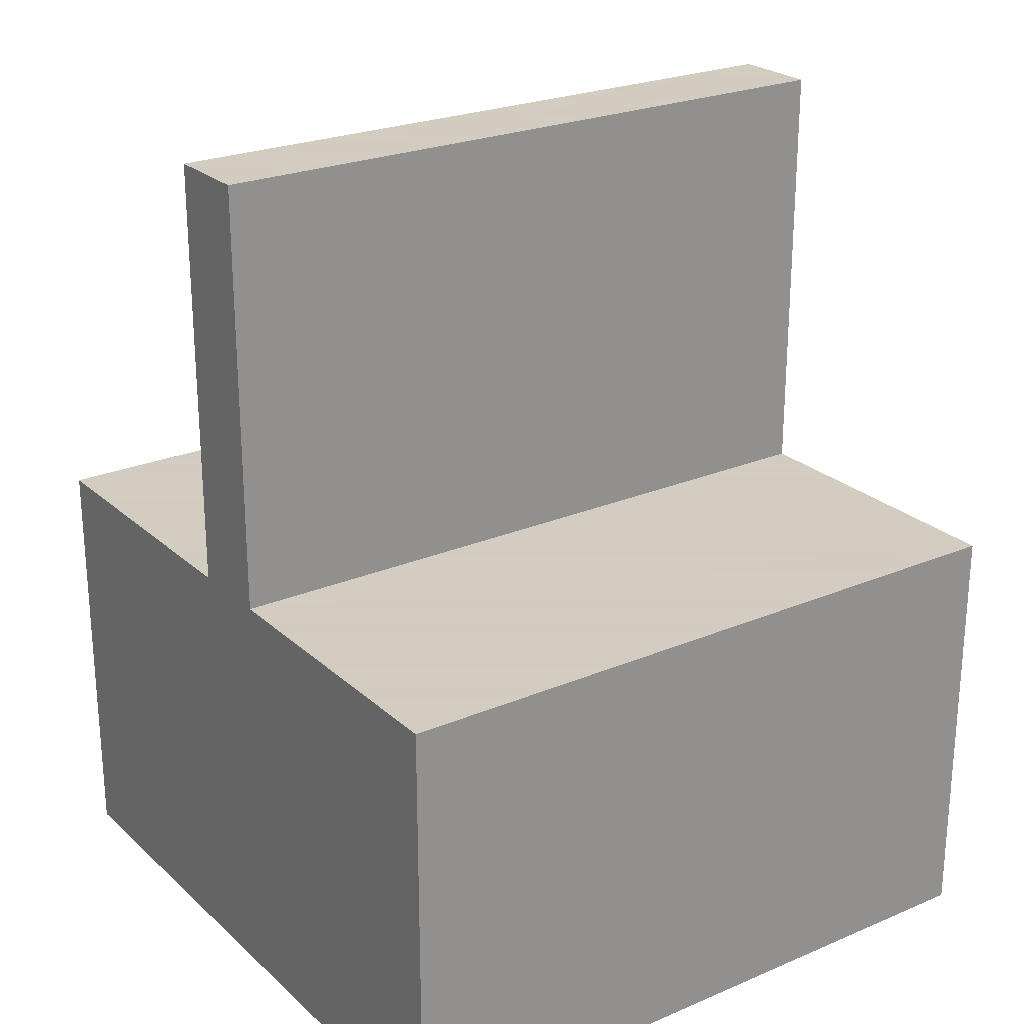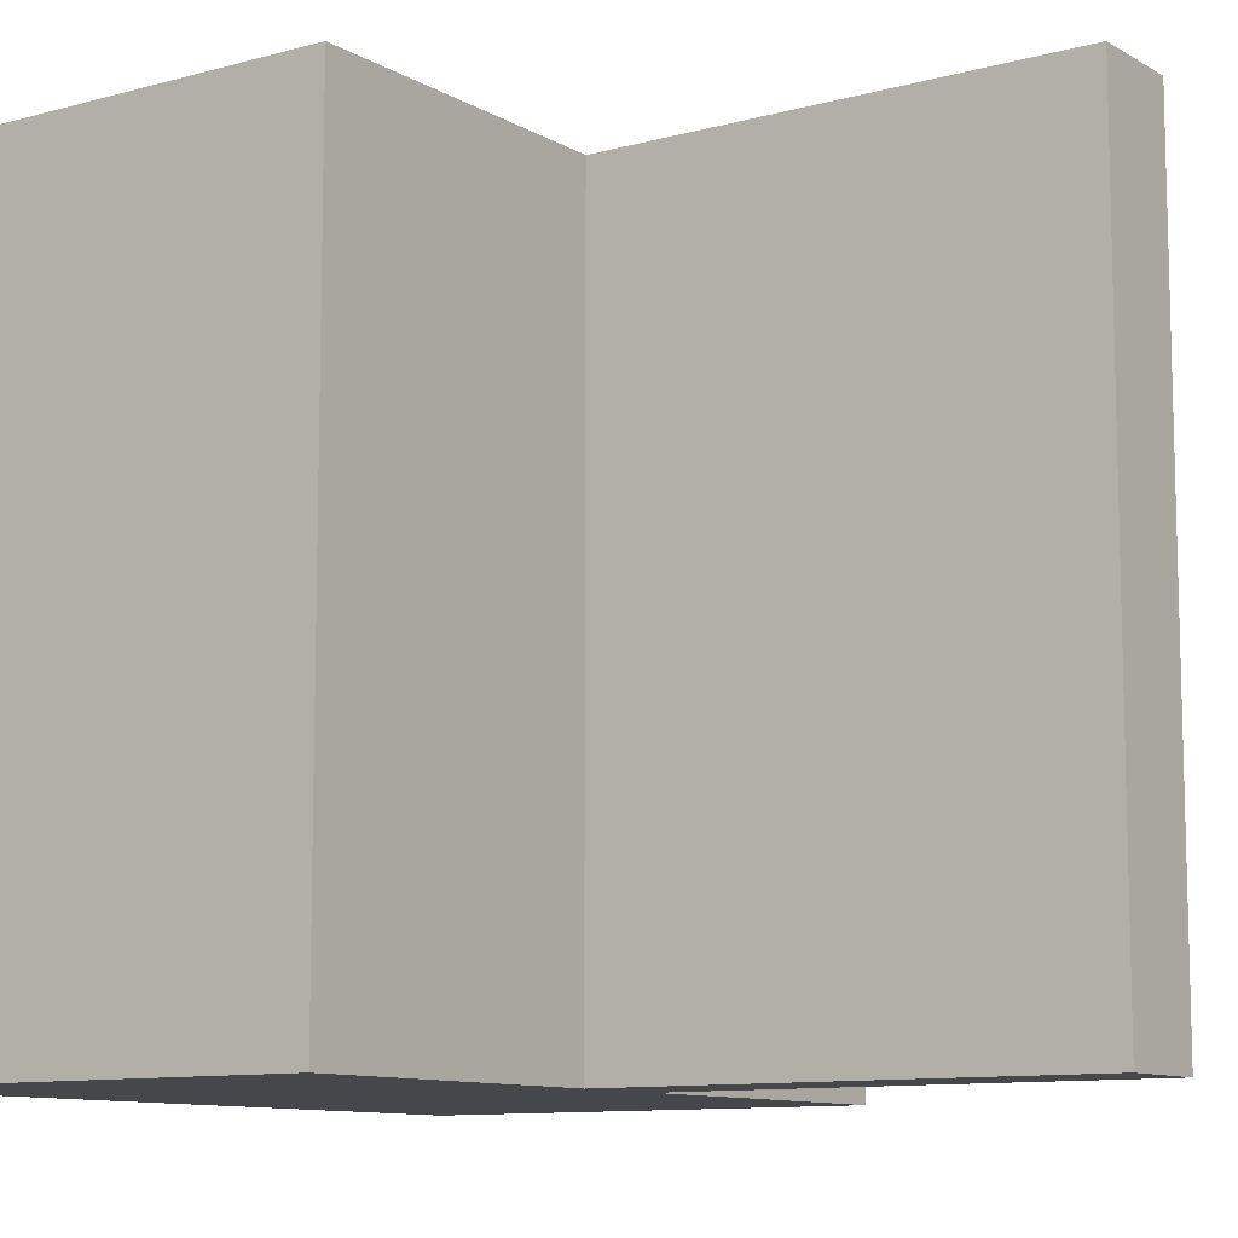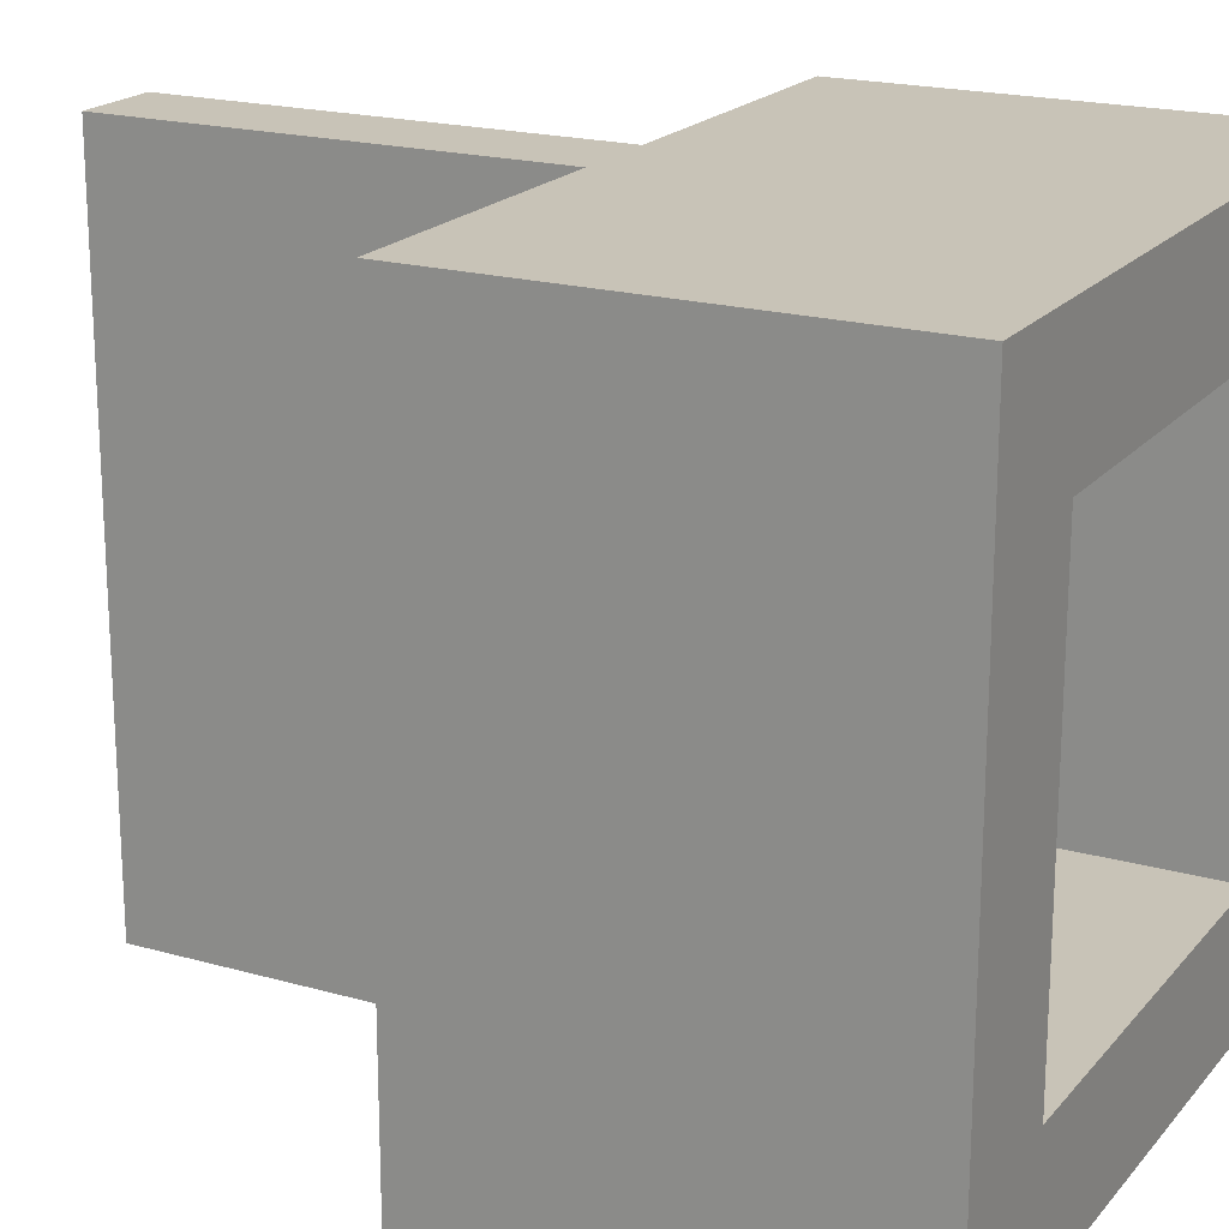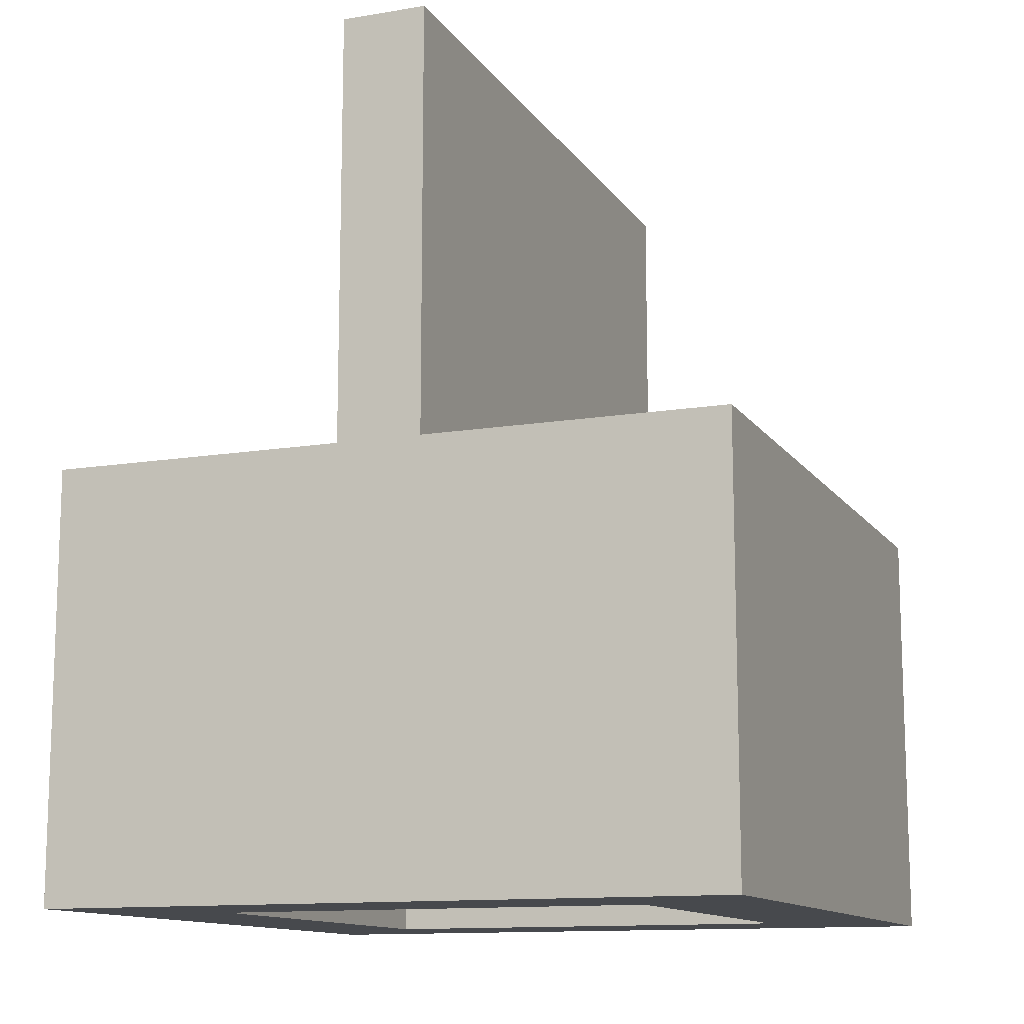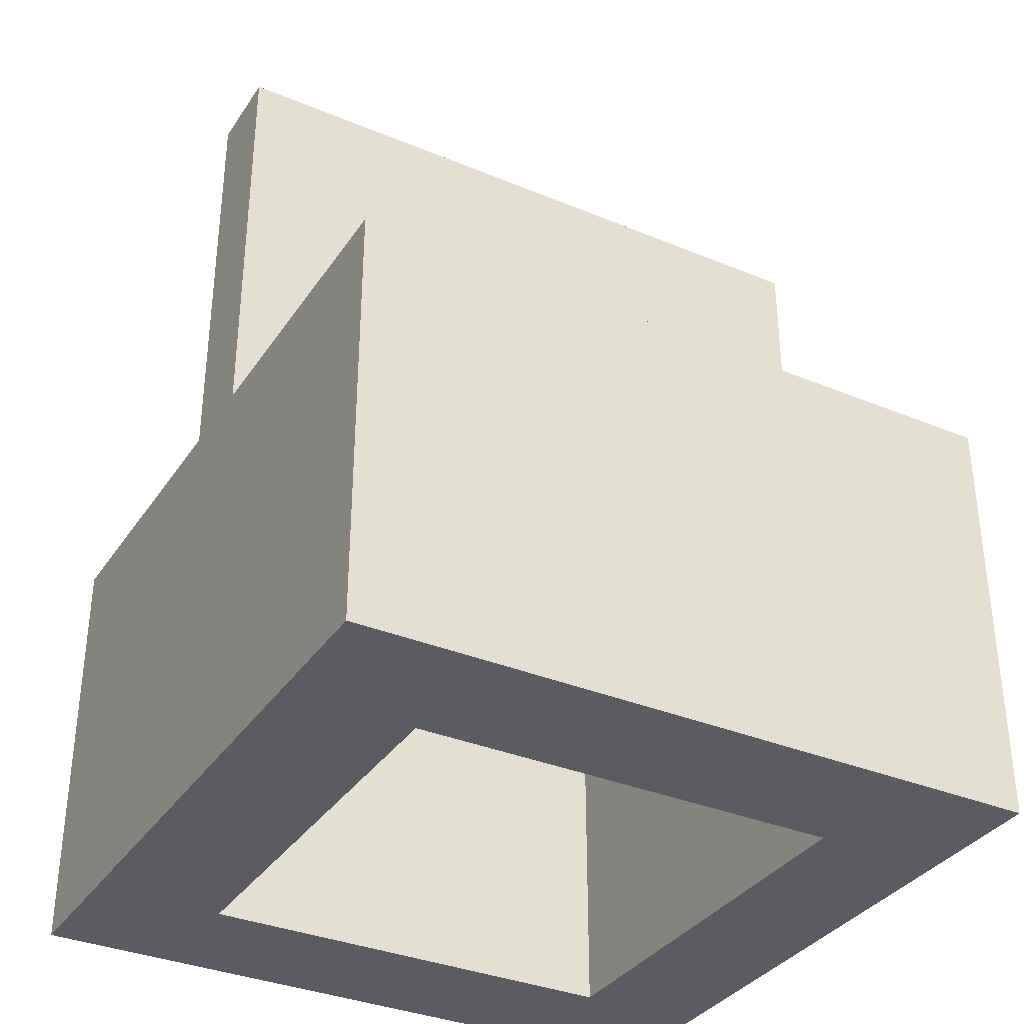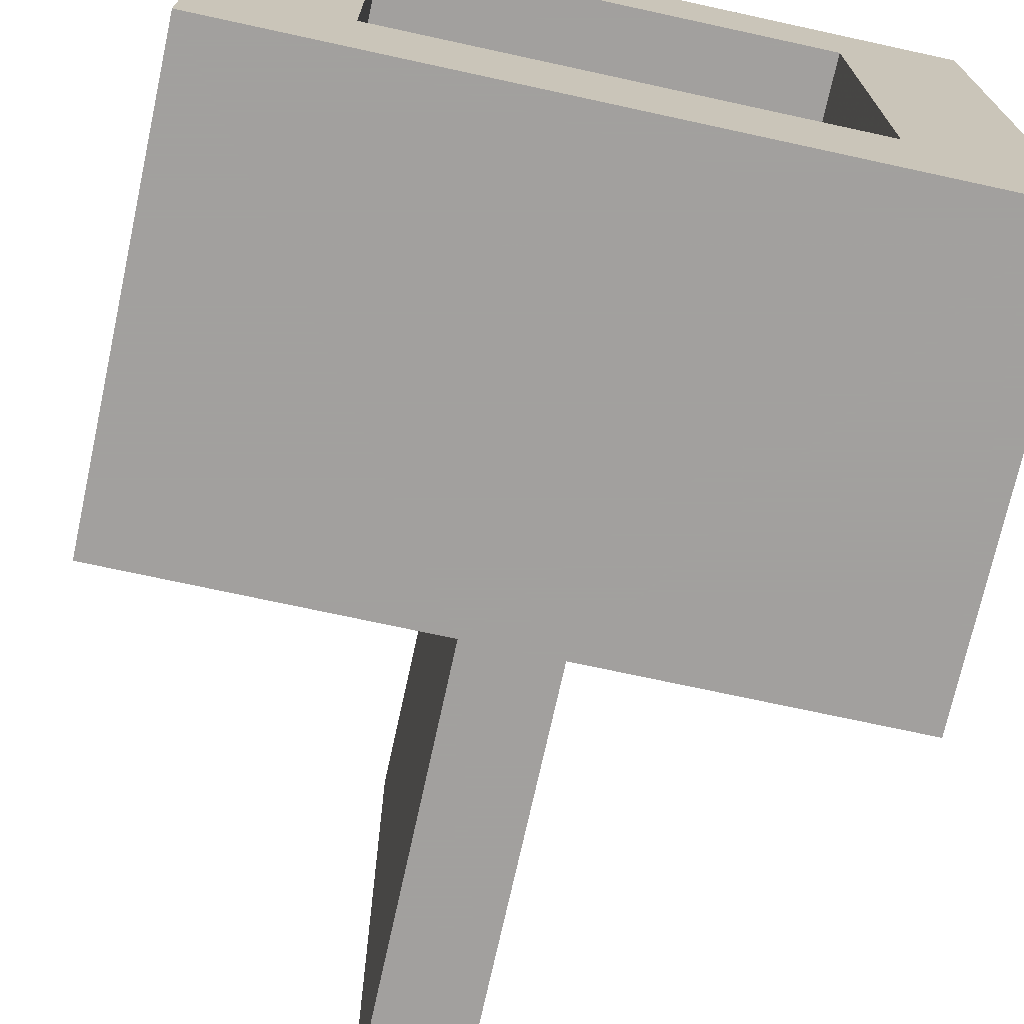
<metadata>
{"format":"obj","ext":"obj","renderer":"f3d","projection":"perspective","resolution":1024,"background":"white","views":[{"elev":24.3,"azim":-124.9,"up":"+Z"},{"elev":-10.2,"azim":-55.0,"up":"+Y"},{"elev":19.6,"azim":117.8,"up":"+Y"},{"elev":-12.4,"azim":-158.6,"up":"+Z"},{"elev":-34.7,"azim":60.9,"up":"+Z"},{"elev":-71.9,"azim":167.7,"up":"+Y"}]}
</metadata>
<code>
v 8 8 0
v 8 8 10
v 8 -8 0
v 8 -8 10
v -1 8 20
v -1 8 10
v -1 -8 20
v -1 -8 10
v 5 5 0
v 5 5 8
v 5 -5 0
v 5 -5 8
v -5 5 0
v -5 5 8
v -5 -5 0
v -5 -5 8
v 1 8 20
v 1 8 10
v 1 -8 20
v 1 -8 10
v -8 8 0
v -8 8 10
v -8 -8 0
v -8 -8 10
f 21 23 22
f 23 24 22
f 23 8 24
f 3 20 23
f 23 20 8
f 3 4 20
f 6 24 8
f 6 22 24
f 6 21 22
f 18 1 21
f 18 21 6
f 2 1 18
f 21 13 23
f 23 13 15
f 23 11 3
f 15 11 23
f 9 1 11
f 13 1 9
f 21 1 13
f 11 1 3
f 3 1 2
f 4 3 2
f 20 7 8
f 20 19 7
f 18 20 4
f 2 18 4
f 6 8 5
f 8 7 5
f 5 18 6
f 17 18 5
f 16 13 14
f 16 15 13
f 12 11 15
f 12 15 16
f 9 12 10
f 11 12 9
f 9 10 13
f 13 10 14
f 20 18 17
f 19 20 17
f 5 7 19
f 17 5 19
f 14 10 16
f 16 10 12

</code>
